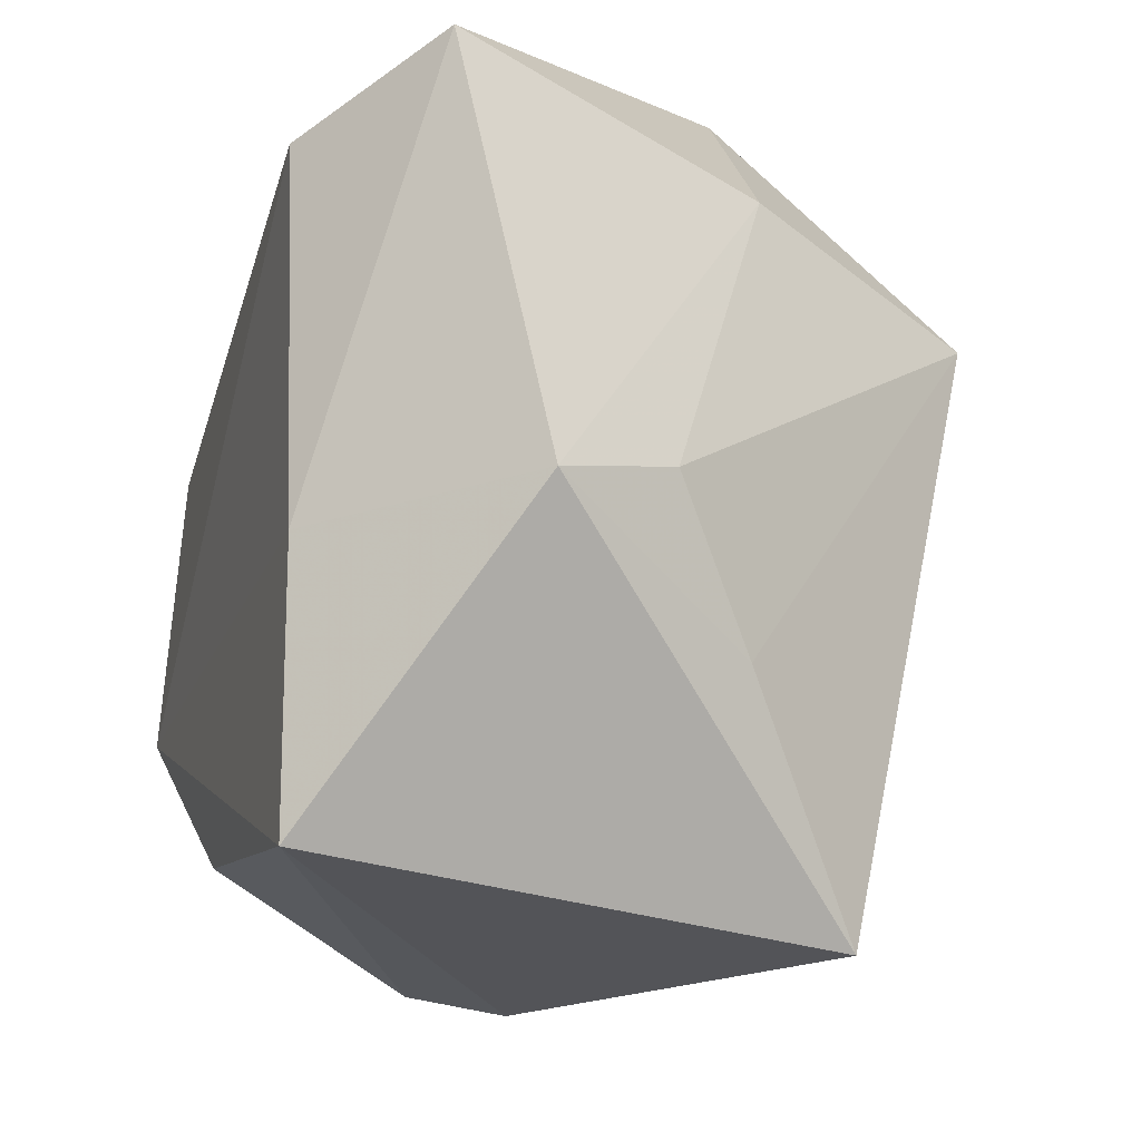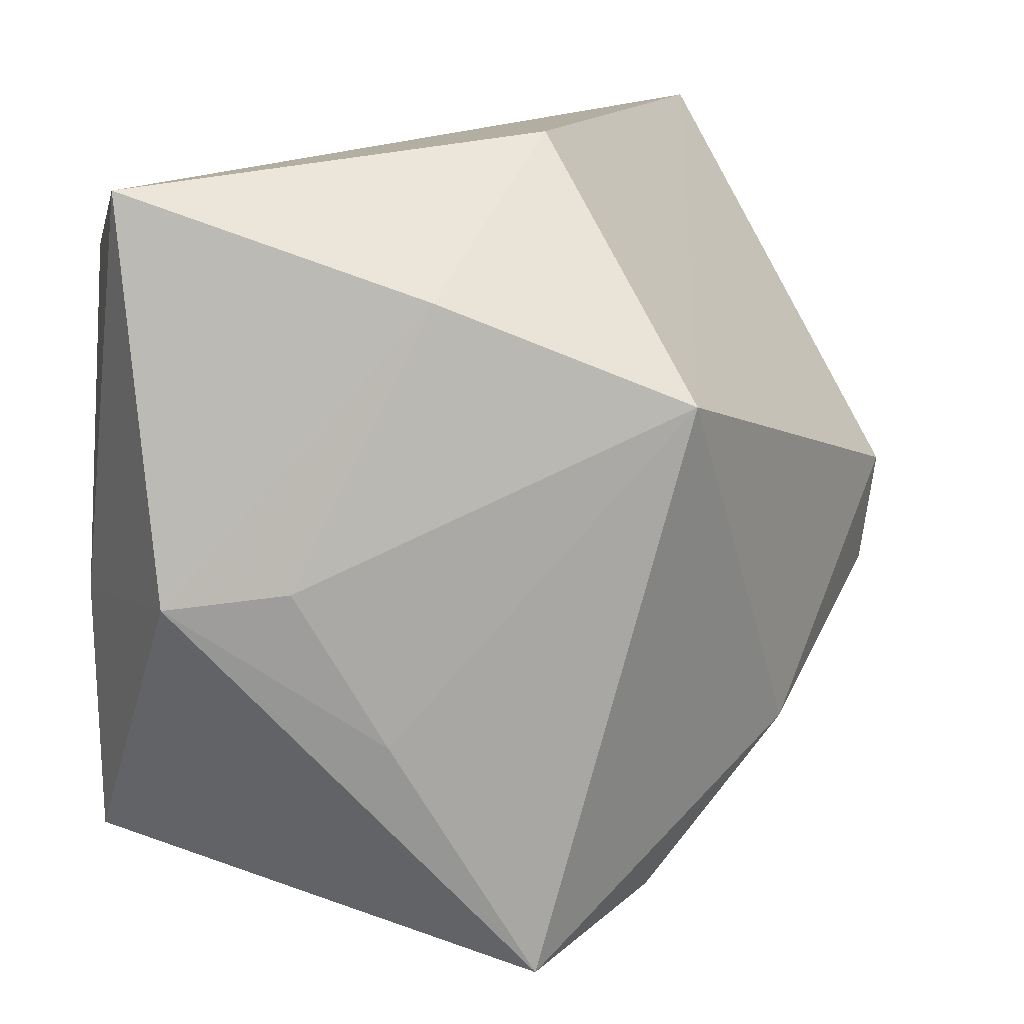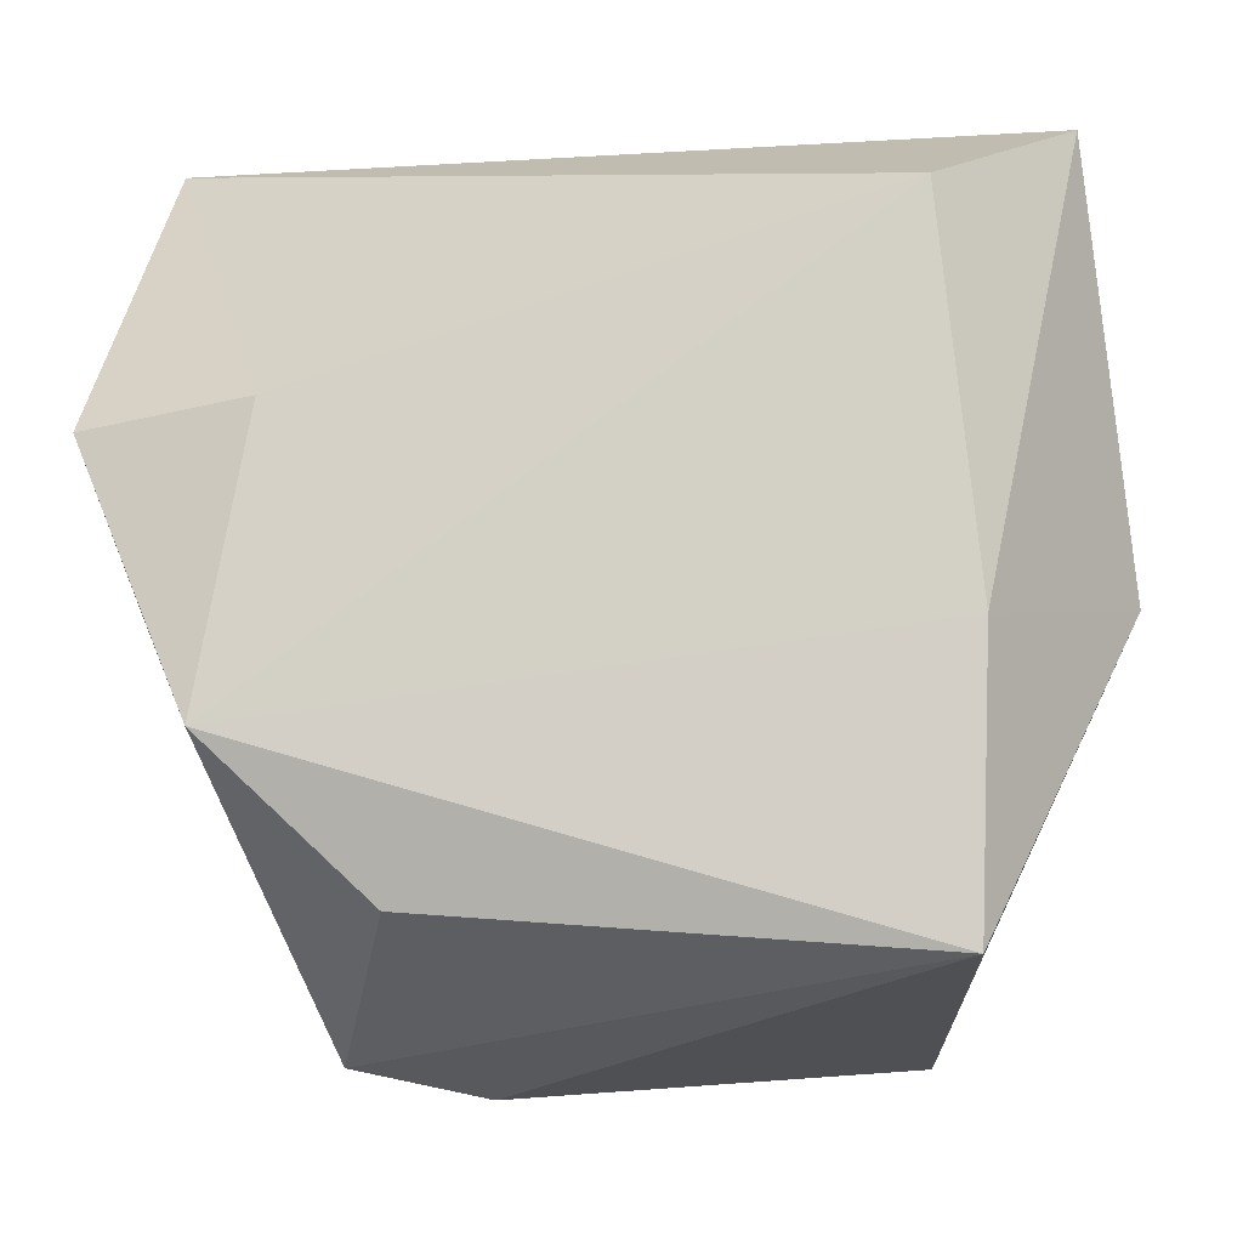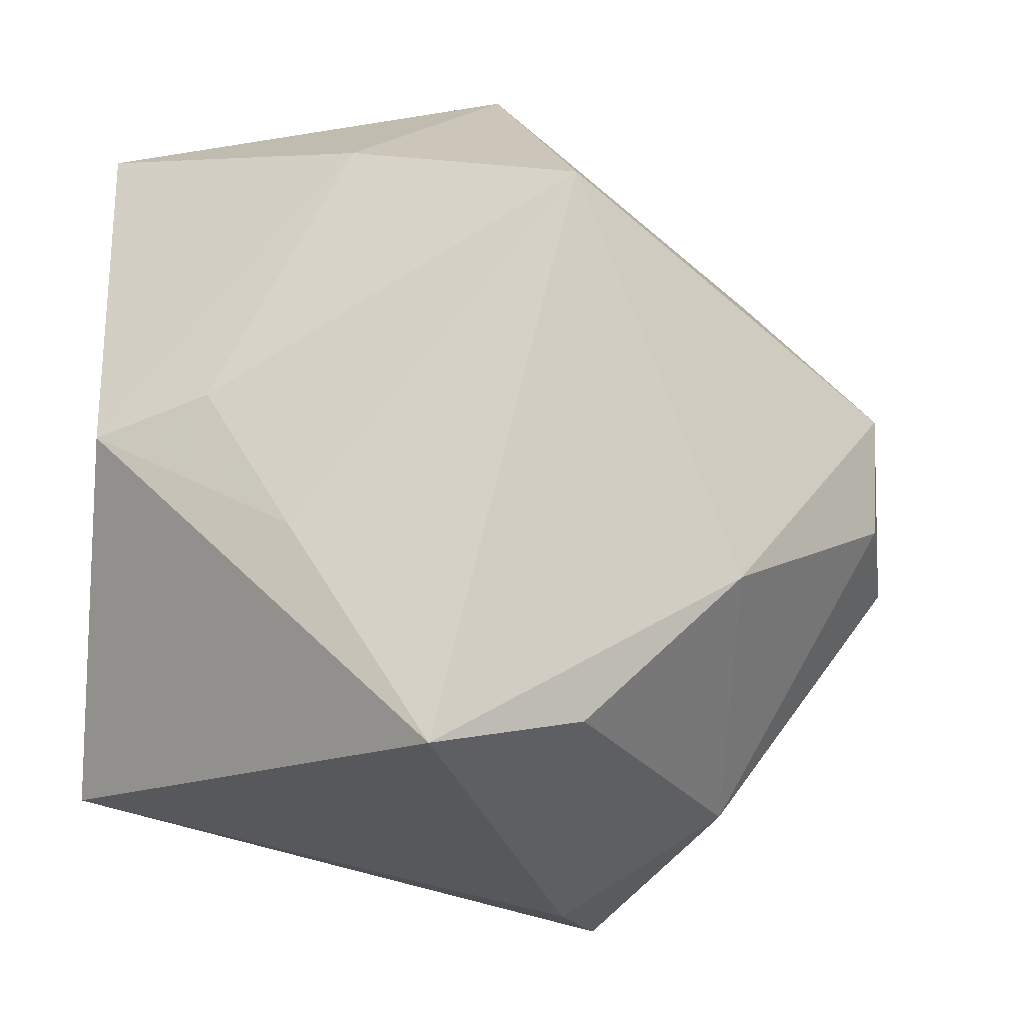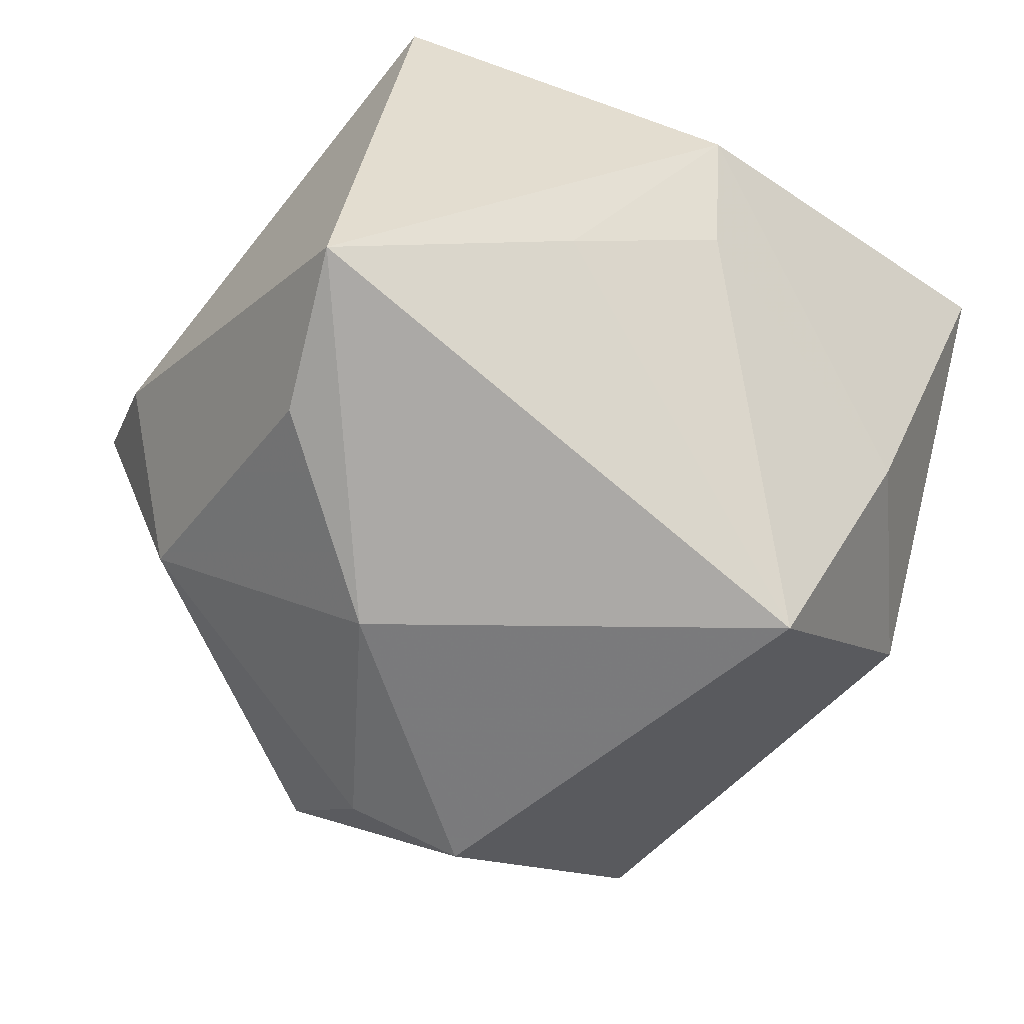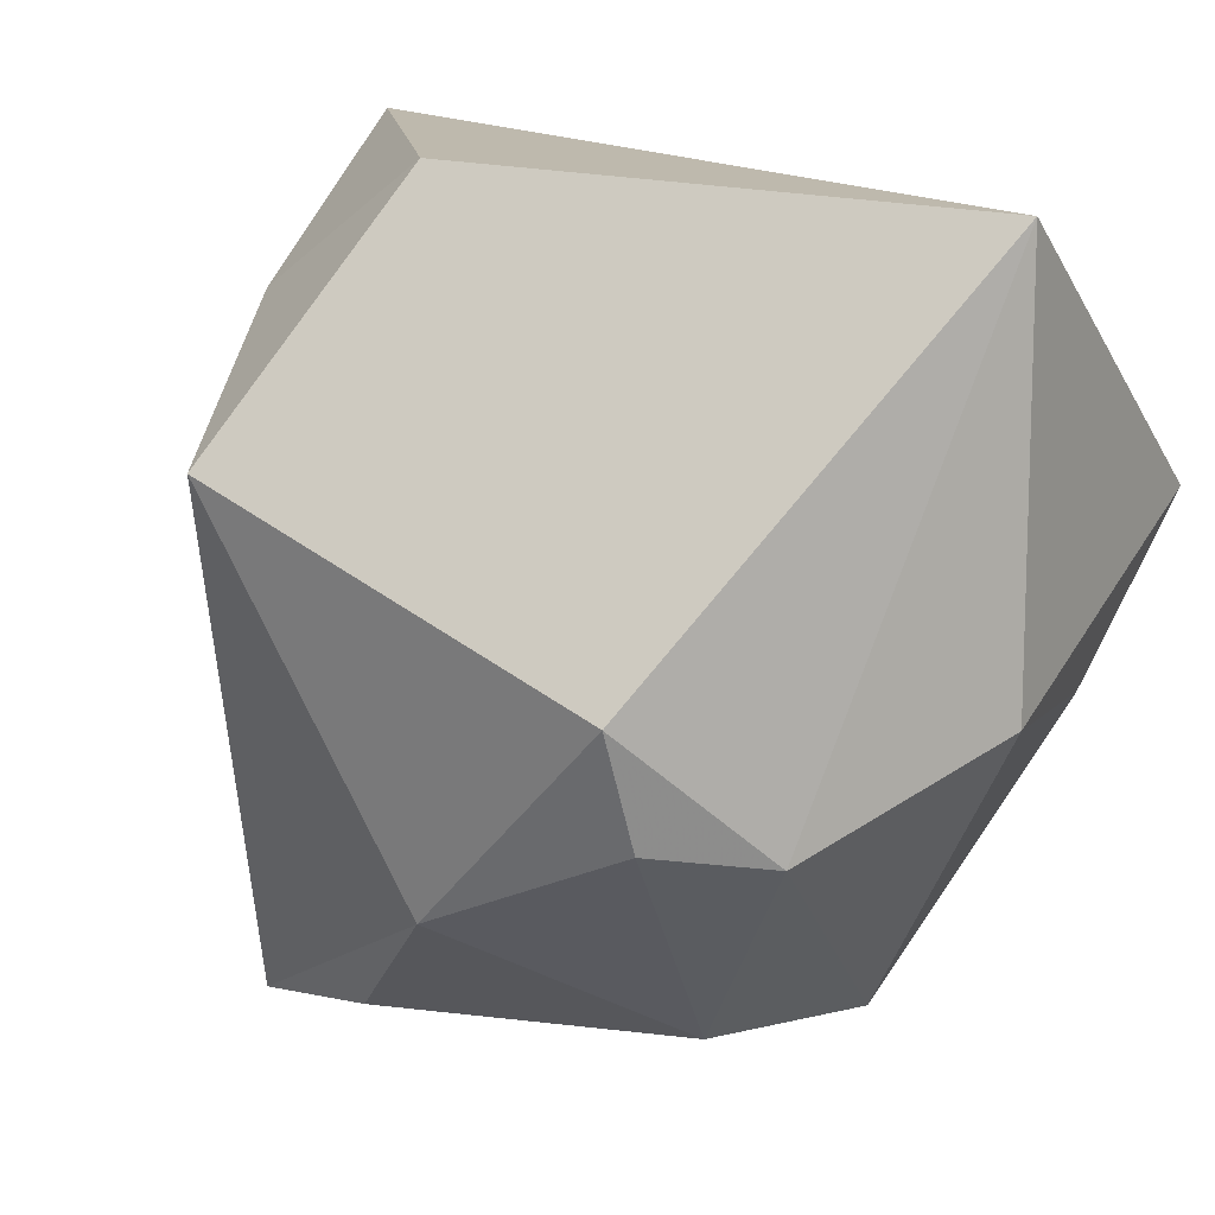
<metadata>
{"format":"obj","ext":"obj","renderer":"f3d","projection":"perspective","resolution":1024,"background":"white","views":[{"elev":-13.0,"azim":72.0,"up":"+Y"},{"elev":13.5,"azim":117.1,"up":"+Y"},{"elev":-9.9,"azim":2.2,"up":"+Y"},{"elev":-26.6,"azim":134.4,"up":"+Y"},{"elev":-52.6,"azim":57.1,"up":"+Z"},{"elev":22.0,"azim":-149.4,"up":"+Y"}]}
</metadata>
<code>
v -0.01628 -0.005194 -0.02722
v -0.02466 -0.01125 0.02298
v -0.02109 0.009042 0.02177
v -0.01325 -0.02196 0.02038
v -0.008081 -0.03261 -0.000578
v -0.03057 0.03131 -0.004195
v 0.00019 -0.01441 -0.02678
v -0.0133 -0.026 -0.01264
v 0.009526 0.03131 -0.01061
v -0.01728 -0.03068 0.004632
v 0.03331 -0.002204 0.008649
v 0.02369 0.02022 -0.008783
v 0.02183 -0.02469 0.02298
v 0.02946 0.02759 0.01442
v 0.02676 -0.01235 -0.006494
v -0.03271 0.007448 0.01912
v -0.02379 -0.006536 -0.02179
v 0.01961 0.02211 0.0229
v 0.02119 -0.03026 -0.01576
v 0.0225 -0.004799 0.02298
v 0.03005 -0.0006858 -0.0004493
v -0.03327 -7.24e-05 -0.008742
v 0.009748 -0.02651 -0.01964
v -0.01496 0.003618 -0.0289
v 0.01722 0.01318 -0.02647
f 13 19 11
f 25 19 7
f 22 10 2
f 17 10 22
f 11 14 20
f 20 13 11
f 2 13 20
f 11 19 15
f 15 21 11
f 15 19 25
f 25 21 15
f 12 14 11
f 11 21 12
f 12 21 25
f 4 13 2
f 2 10 4
f 4 10 13
f 25 7 24
f 23 7 19
f 16 22 2
f 17 24 1
f 1 24 7
f 17 22 6
f 6 24 17
f 22 16 6
f 25 24 6
f 5 23 19
f 19 13 5
f 13 10 5
f 7 23 8
f 17 1 8
f 8 1 7
f 23 5 8
f 8 10 17
f 8 5 10
f 3 6 16
f 3 16 2
f 14 12 9
f 9 6 14
f 9 12 25
f 25 6 9
f 2 20 18
f 18 3 2
f 18 20 14
f 14 6 18
f 6 3 18

</code>
